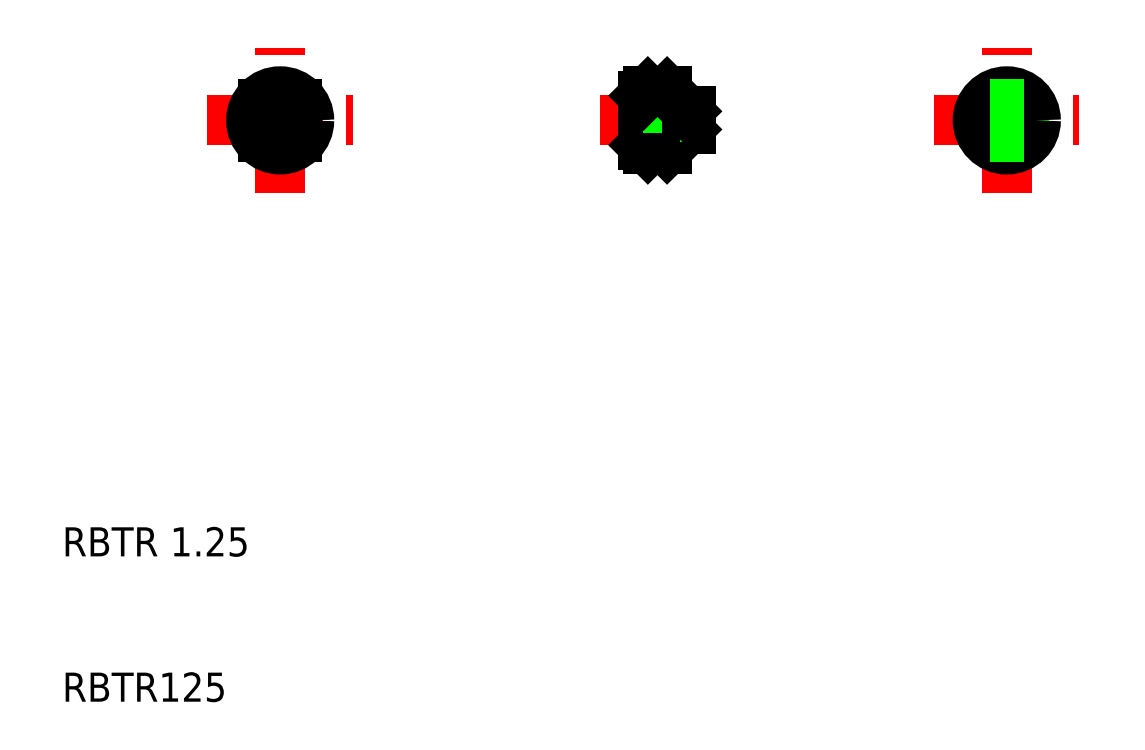
<metadata>
{"format":"dxf","ext":"dxf","renderer":"ezdxf+matplotlib","layout":"modelspace","background":"white","min_lineweight":24,"dpi":150}
</metadata>
<code>
0
SECTION
2
ENTITIES
0
LINE
8
CENTER
10
70
20
50
30
0
11
80
21
50
31
0
0
TEXT
8
0
10
10
20
10
30
0
40
2
1
RBTR125
0
TEXT
8
0
10
10
20
20
30
0
40
2
1
RBTR 1.25
0
LINE
8
CENTER
10
20
20
50
30
0
11
30
21
50
31
0
0
LINE
8
CENTER
10
25
20
45
30
0
11
25
21
55
31
0
0
CIRCLE
8
0
10
25
20
50
30
0
40
0.625
0
LINE
8
0
10
24.15
20
50.85
30
0
11
24.15
21
49.15
31
0
0
LINE
8
0
10
23.85
20
51.15
30
0
11
23.85
21
48.85
31
0
0
LINE
8
0
10
25.85
20
49.15
30
0
11
25.85
21
50.85
31
0
0
LINE
8
0
10
26.15
20
48.85
30
0
11
26.15
21
51.15
31
0
0
CIRCLE
8
0
10
25
20
50
30
0
40
0.25
0
CIRCLE
8
0
10
25
20
50
30
0
40
1.7
0
CIRCLE
8
0
10
25
20
50
30
0
40
2
0
LINE
8
0
10
24.15
20
49.15
30
0
11
25.85
21
49.15
31
0
0
LINE
8
0
10
23.85
20
48.85
30
0
11
26.15
21
48.85
31
0
0
LINE
8
0
10
25.85
20
50.85
30
0
11
24.15
21
50.85
31
0
0
LINE
8
0
10
26.15
20
51.15
30
0
11
23.85
21
51.15
31
0
0
LINE
8
CENTER
10
47
20
50
30
0
11
56.3
21
50
31
0
0
LINE
8
0
10
52.5
20
50.85
30
0
11
52.5
21
49.15
31
0
0
LINE
8
0
10
50
20
49.15
30
0
11
52.5
21
50.85
31
0
0
LINE
8
0
10
52.5
20
49.15
30
0
11
50
21
50.85
31
0
0
LINE
8
0
10
53.05
20
50.25
30
0
11
53.05
21
49.75
31
0
0
LINE
8
0
10
53
20
50.62
30
0
11
53
21
49.38
31
0
0
LINE
8
0
10
53.3
20
50.62
30
0
11
53.3
21
49.38
31
0
0
LINE
8
0
10
50.3
20
52
30
0
11
50.3
21
48
31
0
0
LINE
8
0
10
51.62
20
52
30
0
11
51.62
21
48
31
0
0
LINE
8
0
10
50
20
48.3
30
0
11
50
21
51.7
31
0
0
LINE
8
0
10
50
20
49.15
30
0
11
52.5
21
49.15
31
0
0
LINE
8
0
10
50
20
48.3
30
0
11
50.3
21
48
31
0
0
LINE
8
0
10
52.5
20
49.75
30
0
11
53.05
21
49.75
31
0
0
LINE
8
0
10
53.05
20
49.75
30
0
11
53.3
21
49.75
31
0
0
LINE
8
0
10
53
20
49.38
30
0
11
53.3
21
49.38
31
0
0
LINE
8
0
10
50.3
20
48
30
0
11
51.62
21
48
31
0
0
LINE
8
0
10
51.62
20
48
30
0
11
53
21
49.38
31
0
0
LINE
8
0
10
50
20
50.85
30
0
11
52.5
21
50.85
31
0
0
LINE
8
0
10
50
20
51.7
30
0
11
50.3
21
52
31
0
0
LINE
8
0
10
52.5
20
50.25
30
0
11
53.05
21
50.25
31
0
0
LINE
8
0
10
53.05
20
50.25
30
0
11
53.3
21
50.25
31
0
0
LINE
8
0
10
53
20
50.62
30
0
11
53.3
21
50.62
31
0
0
LINE
8
0
10
50.3
20
52
30
0
11
51.62
21
52
31
0
0
LINE
8
0
10
51.62
20
52
30
0
11
53
21
50.62
31
0
0
LINE
8
CENTER
10
75
20
45
30
0
11
75
21
55
31
0
0
LINE
8
0
10
75.85
20
49.15
30
0
11
75.85
21
50.85
31
0
0
LINE
8
0
10
76.15
20
48.85
30
0
11
76.15
21
51.15
31
0
0
LINE
8
0
10
74.15
20
50.85
30
0
11
74.15
21
49.15
31
0
0
LINE
8
0
10
73.85
20
51.15
30
0
11
73.85
21
48.85
31
0
0
CIRCLE
8
0
10
75
20
50
30
0
40
0.25
0
CIRCLE
8
0
10
75
20
50
30
0
40
0.25
0
CIRCLE
8
0
10
75
20
50
30
0
40
0.625
0
CIRCLE
8
0
10
75
20
50
30
0
40
2
0
LINE
8
0
10
74.15
20
49.15
30
0
11
75.85
21
49.15
31
0
0
LINE
8
0
10
73.85
20
48.85
30
0
11
76.15
21
48.85
31
0
0
LINE
8
0
10
75.85
20
50.85
30
0
11
74.15
21
50.85
31
0
0
LINE
8
0
10
76.15
20
51.15
30
0
11
73.85
21
51.15
31
0
0
ENDSEC
0
EOF

</code>
